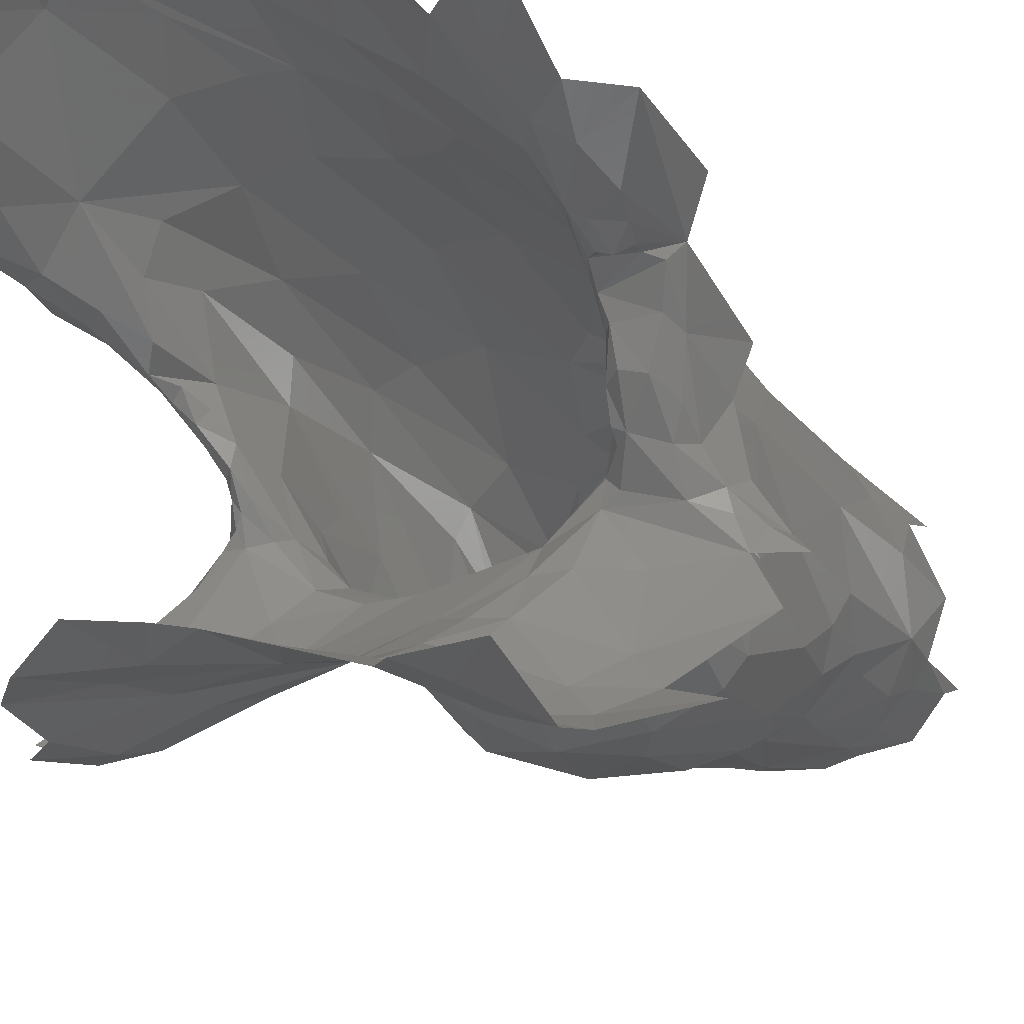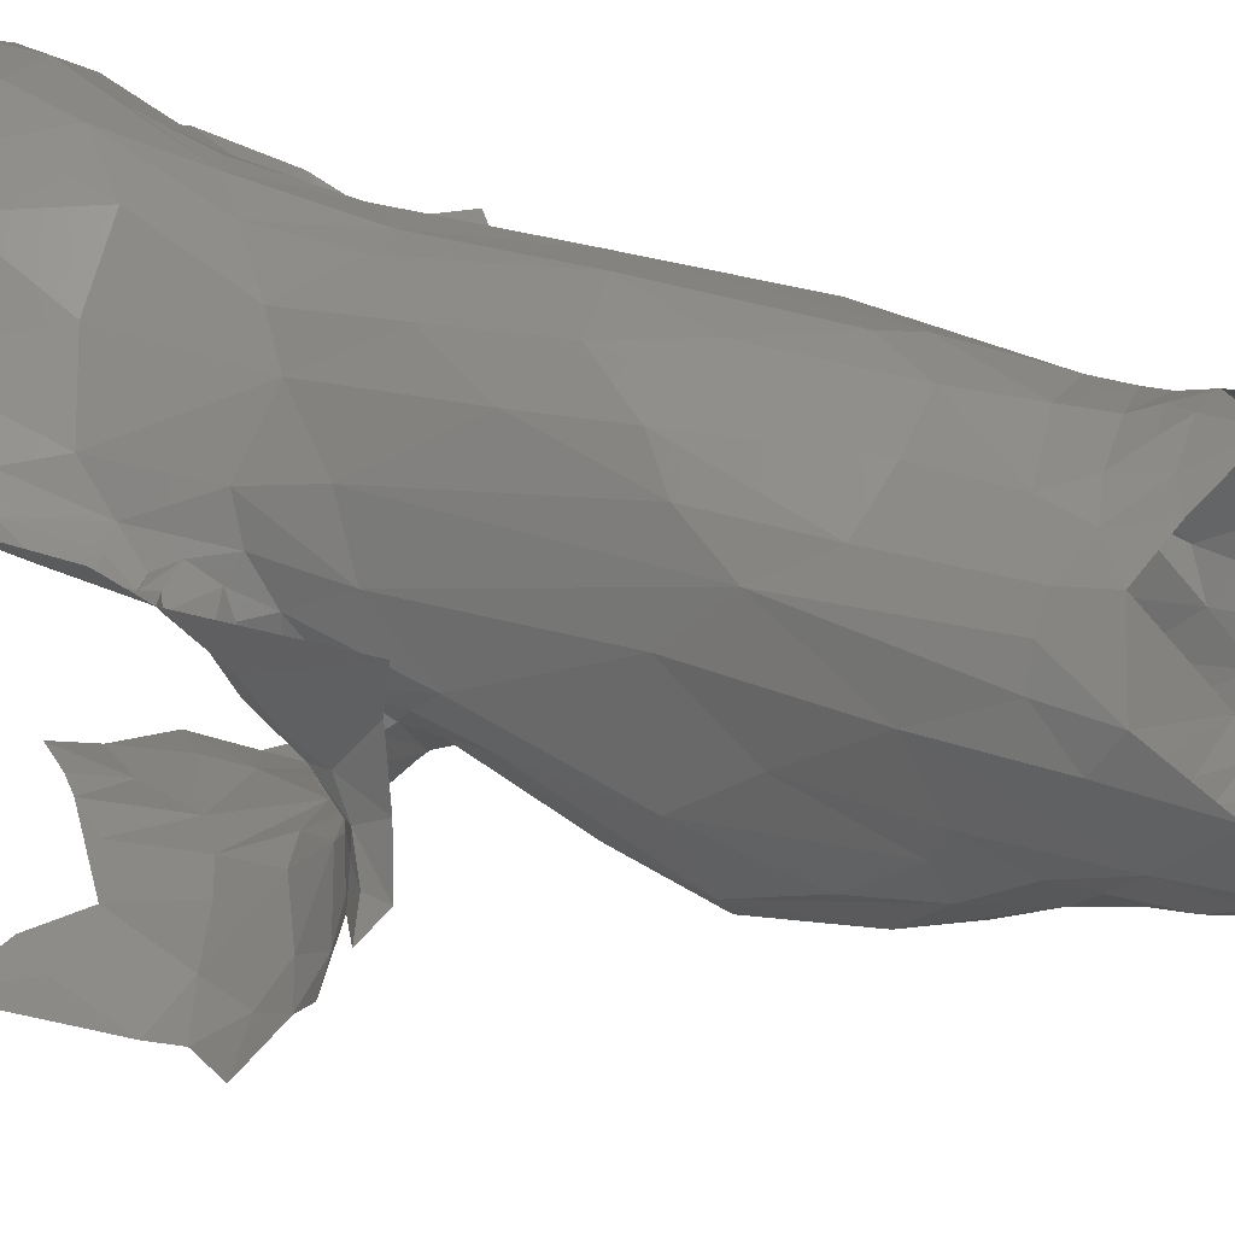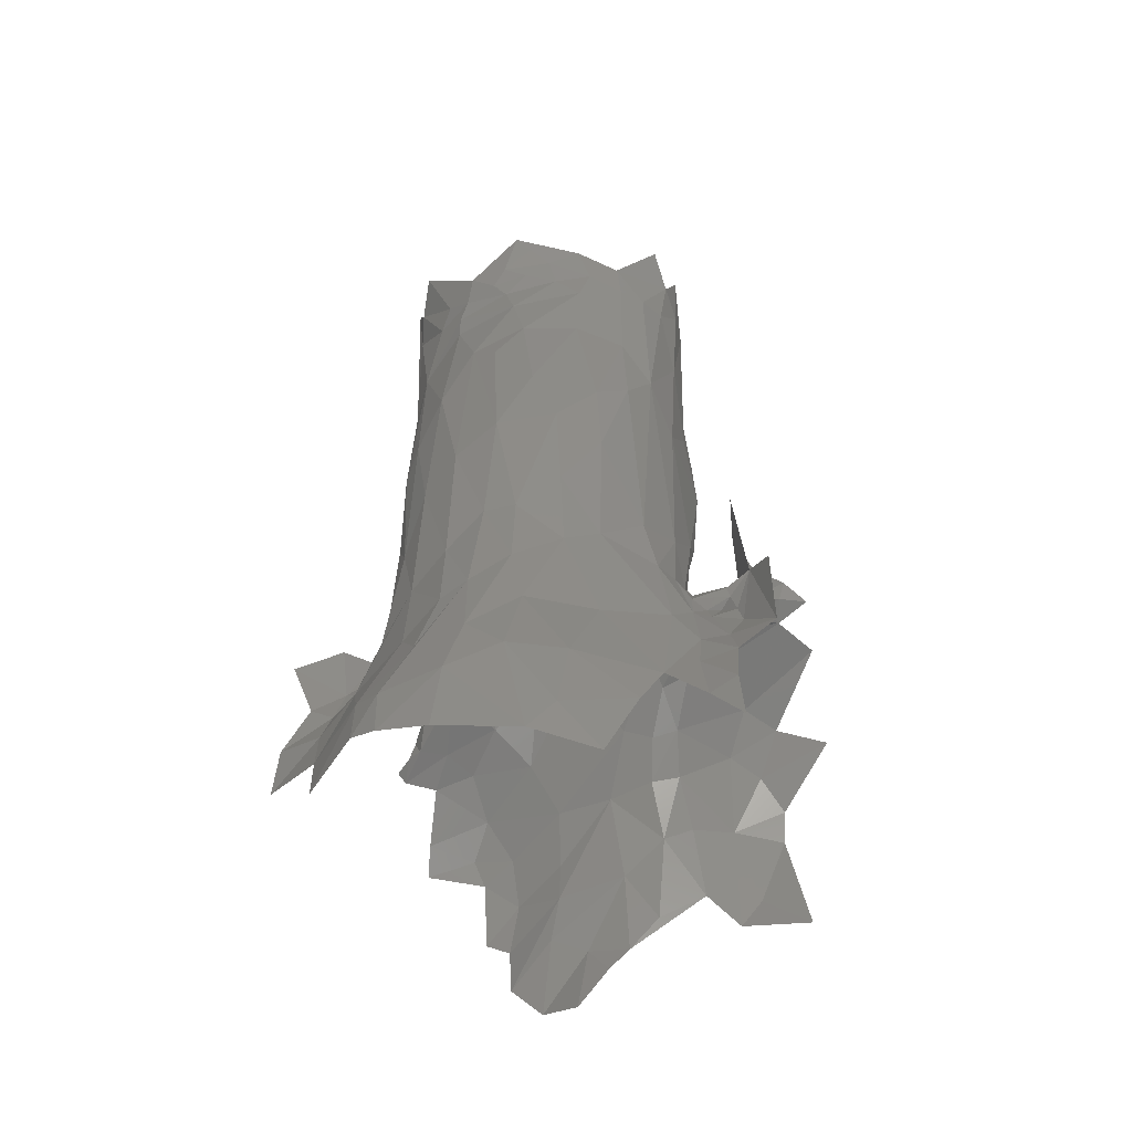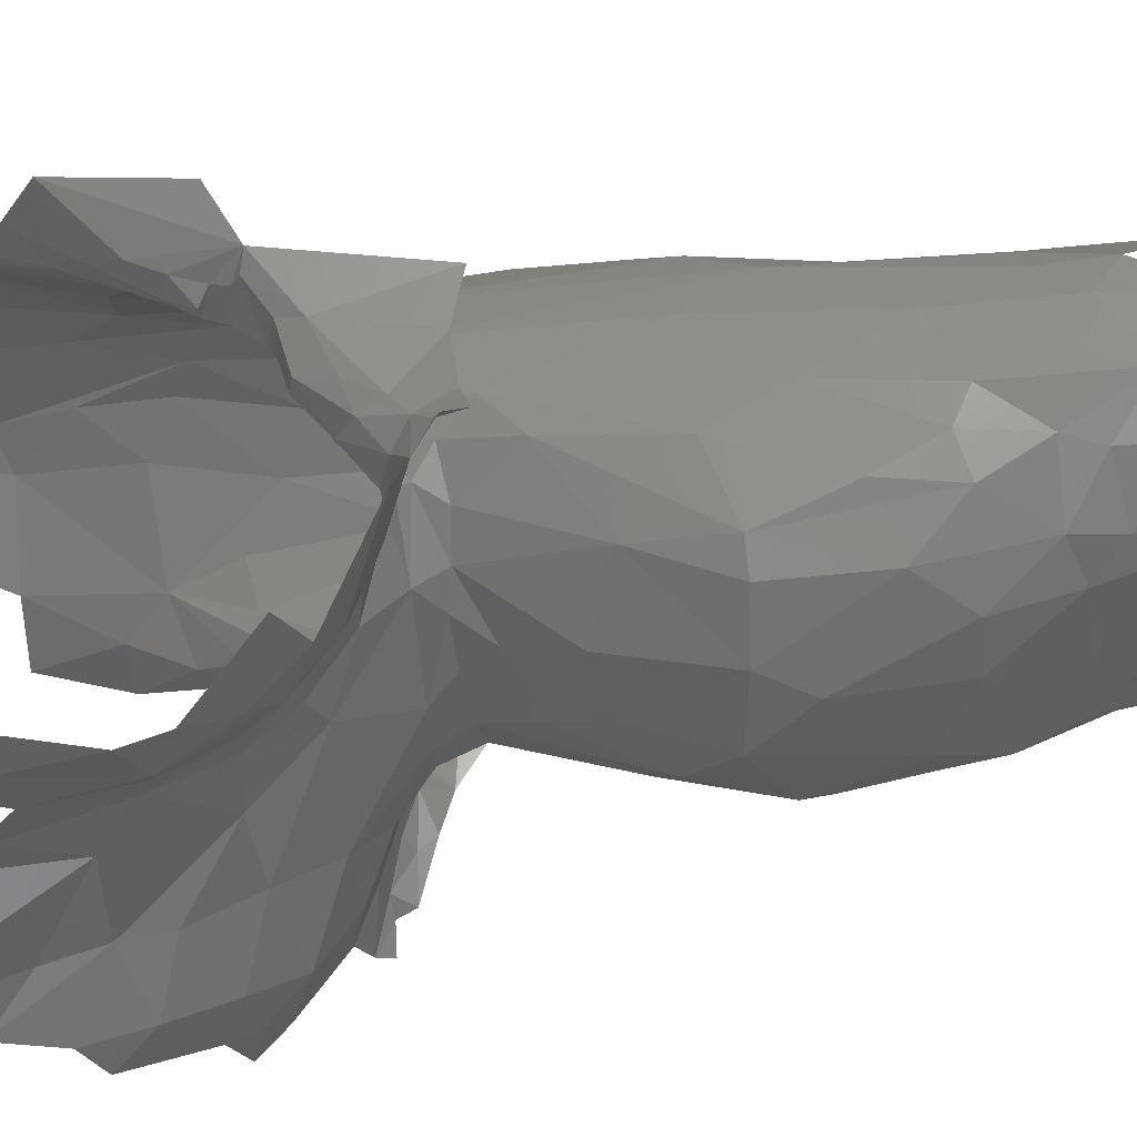
<metadata>
{"format":"stl","ext":"stl","renderer":"f3d","projection":"perspective","resolution":1024,"background":"white","views":[{"elev":-22.6,"azim":28.6,"up":"+Z"},{"elev":28.1,"azim":113.7,"up":"+Z"},{"elev":-49.2,"azim":19.1,"up":"+Y"},{"elev":-41.5,"azim":95.4,"up":"+Z"}]}
</metadata>
<code>
# stl→obj: 323 verts, 569 faces
v -12.68 4.16 -23.21
v -9.89 6.787 -22.63
v -12.56 9.143 -22.02
v -16.62 9.738 -20.21
v -13.02 10.79 -20.86
v -10.73 2.849 -23.07
v -15.94 11.5 -18.66
v -9.994 10.44 -21.33
v -11.39 13.1 -19.22
v -10.39 -1.126 -22.68
v -5.996 5.286 -20.96
v -6.79 1.795 -21.41
v -7.886 -3.865 -22.77
v -5.815 8.161 -20.63
v -14.43 14.39 -15.71
v -3.959 0.1233 -21.61
v -11.44 15.24 -15.94
v -5.318 12.09 -19.02
v -12.71 15.7 -13.53
v -16.66 15.03 -14.78
v -14.63 15.93 -12.66
v -15.85 16.04 -13.3
v -17.24 15.96 -14.49
v -4.64 -5.117 -21.19
v -6.788 15.2 -16.4
v -15.3 17.17 -13.08
v -0.5935 5.489 -20.41
v -8.66 16.97 -13.3
v -2.109 -2.496 -20.92
v -0.5256 -1.052 -20.99
v -0.928 11.61 -18.32
v -13.72 17.27 -11.04
v -13.34 18.3 -10.48
v 5.18 3.415 -22.22
v 1.74 1.547 -21.27
v -12.68 16.68 -10.85
v 1.225 15.56 -15.36
v 7.475 0.601 -23.14
v 12.75 -0.2587 -23.4
v 9.051 2.983 -23.64
v 7.525 9.531 -22.82
v 2.736 7.898 -19.98
v 11.08 8.658 -24.25
v 4.822 8.907 -20.79
v 11.45 11.19 -23.67
v -11.88 17.5 -8.842
v -6.566 57.01 -8.545
v -8.175 55.31 -8.398
v -5.411 53.05 -10.5
v 10.17 13.65 -22.02
v 15.72 15.45 -21.65
v 2.535 12.02 -17.9
v 8.327 14.69 -20.08
v -1.927 19.2 -12.33
v -10.55 17.48 -8.909
v -4.883 30.01 -14.6
v -7.007 35.03 -14.59
v -7.684 28.55 -12.24
v -1.863 32.85 -16.08
v -9.251 36.69 -12.59
v -4.119 40.82 -14.86
v -6.303 44.38 -13.31
v -9.188 44.89 -10.88
v -0.8783 55.86 -10.35
v 4.579 12.46 -18.56
v 12.11 16.59 -20.22
v -4.785 19.02 -12.34
v -7.388 18.9 -11.2
v -12.54 19.1 -8.518
v -1.174 27.31 -14.23
v -9.965 27.66 -9.046
v 1.332 36.35 -15.81
v 0.4104 43.14 -14.42
v -6.11 48.39 -11.4
v -8.405 49.3 -9.479
v -9.332 49.84 -7.727
v -3.981 49.8 -11.22
v -6.778 50.46 -10.44
v 10.21 17.44 -18.06
v -5.582 25.7 -12.39
v -3.123 24.16 -12.53
v 3.289 33.46 -15.66
v -2.803 48.07 -11.73
v 0.4468 48.64 -11.81
v -10.17 53.96 -5.717
v -9.922 50.69 -5.578
v -9.314 53.32 -7.574
v -10.89 55.55 -4.173
v -10.79 52.36 -4.366
v 5.245 15.09 -16.19
v 3.318 14.69 -15.95
v -6.05 20.02 -11.29
v -6.957 21.28 -10.34
v 2.775 26.59 -13.63
v 16.42 20.03 -16.09
v -9.444 18.29 -8.521
v -8.9 19.37 -8.127
v -3.887 21.11 -11.68
v -8.429 21.64 -8.555
v 3.631 43.25 -13.81
v -10.25 47.35 -5.804
v -10.23 44.04 -8.836
v 2.741 47.84 -11.8
v 4.096 56.05 -9.973
v -9.989 23.41 -6.052
v 1.55 22.73 -12.03
v -10.56 43.09 -6.295
v -11.19 48.6 -4.032
v 5.004 17.18 -13.44
v 7.121 17.65 -13.24
v -9.927 16.78 -6.686
v -0.2178 20.76 -11.76
v -10.51 35.24 -9.186
v -11.09 31.01 -4.496
v -11.28 54.97 1.142
v 10.28 18.92 -13.5
v 14.63 20.55 -12.93
v -10.88 37.54 -5.858
v 7.023 33.71 -14.03
v 6.539 40.16 -13.37
v 5.905 56 -9.186
v 4.936 49.67 -10.84
v -11.32 46.21 -3.658
v 6.489 59.74 -8.833
v 9.036 58.46 -6.869
v -12.03 15.92 -3.931
v -10.48 15.8 -5.387
v -11.81 14.68 -3.219
v -10.28 15.96 -4.066
v 4.674 19.27 -11.17
v -9.786 19.25 -4.638
v 2.914 20.69 -11.19
v 7.422 28.26 -11.82
v -11.24 43.35 -2.662
v 5.552 46.91 -11.18
v -9.92 51.34 3.326
v -10.48 49.34 1.901
v -12.8 14.08 -2.114
v -13.56 14.14 -1.334
v 4.969 21.03 -10.28
v -10.85 26.66 -3.782
v 8.464 54.95 -7.615
v -11.16 14.99 -2.421
v 8.444 33.61 -12.55
v -11.14 38.9 -0.698
v -10.62 39.67 1.319
v -12.09 13.77 -1.524
v -13.17 12.48 -1.167
v 8.061 18.66 -10.15
v -11.13 15.27 -0.9627
v 8.247 43.24 -10.45
v 8.062 48.99 -8.658
v -12.14 11.29 -0.1584
v -14.75 9.367 0.5457
v -15.23 13.87 0.7803
v -18.1 11.16 2.671
v 12.13 19.28 -10.32
v 16.99 22.01 -12.79
v 15.18 21.49 -11.37
v 13.93 20.43 -10.9
v 15.66 23.16 -11.34
v 7.176 21.2 -8.778
v -11.18 29.94 1.042
v 9.239 38.74 -10.58
v 8.686 46.82 -8.254
v 9.732 54.41 -6.311
v 8.835 61.12 -5.752
v -16.67 7.024 2.004
v -13.45 8.767 0.6687
v 8.194 18.94 -8.572
v -10.98 21.71 0.3671
v 8.038 52.74 -8.642
v 10.11 51.23 -6.169
v -18.05 2.425 3.08
v -14.97 5.988 1.812
v 13.63 20.37 -9.548
v 9.147 18.49 -9.501
v 13.97 22.35 -8.525
v 7.962 19.61 -8.042
v -11.6 9.526 2.392
v 12.21 17.79 -8.094
v 12.95 19.24 -7.69
v 9.697 24.75 -7.41
v 10.03 31.88 -8.316
v -8.83 40.71 3.904
v -7.534 46.49 4.513
v -14.86 2.28 3.65
v -12.13 4.841 4.401
v -10.73 13.21 3.052
v 10.43 16.63 -7.584
v 9.556 17.46 -7.764
v 9.271 42.45 -8.162
v 10.82 54.78 -2.763
v 13.43 21.82 -4.532
v 9.049 20.73 -6.715
v -10.43 21.09 2.771
v -8.852 53.82 5.163
v -6.54 48.07 5.417
v -17.55 -3.031 4.513
v 9.642 16.64 -7.176
v 13.03 17.15 -6.469
v 9.163 17.96 -6.268
v -9.994 28.26 3.661
v 9.923 43.43 -6.191
v -13.68 -2.937 6.19
v 12.37 15.06 -5.713
v 9.853 15.72 -5.51
v 9.994 36.11 -5.39
v 10.79 48.78 -2.277
v -3.979 48.88 6.943
v -10.26 8.933 4.8
v 10.96 14.74 -5.344
v 10.04 22.57 -5.036
v -8.917 17.39 5.083
v -8.421 29.84 5.383
v 10.37 41.39 -2.125
v 13.91 15.79 -3.766
v 9.932 15.62 -2.98
v 14.19 22.57 -1.466
v -4.644 46.9 6.194
v 10.67 50.26 -0.000755
v 0.08141 51.97 7.638
v -1.074 48.73 7.165
v 10.89 14.13 -3.273
v 13.48 14.33 -3.244
v 10.13 31.47 -1.217
v -5.957 32.79 7.098
v -5.333 43.04 5.899
v -5.365 45.32 5.8
v 2.516 49.11 6.33
v 10.62 13.51 -1.954
v 9.826 19.05 -1.302
v -6.853 21.73 6.832
v -2.119 47.28 6.849
v 4.898 50.19 5.773
v -7.248 11.1 6.965
v 10.14 46.25 0.1708
v 10.23 53.96 1.288
v 7.578 48.97 3.907
v 14.37 12.93 -1.446
v 9.891 14.11 -0.6395
v 15.31 13.2 -0.6399
v -3.282 37.44 7.501
v -0.306 43.37 6.891
v -1.132 45.96 6.564
v 0.625 47.71 6.688
v -9.106 -2.624 10.06
v -6.984 4.428 8.32
v 13.44 12.39 -1.066
v -3.932 23.42 8.338
v 9.189 46.08 2.076
v -12.76 -7.575 8.037
v 13.65 11.47 -1.128
v 12.79 10.88 -1.714
v 11.85 10.88 -1.344
v 10.92 12 -0.9307
v -4.158 12.64 8.484
v 9.475 34.8 1.946
v 7.799 46.16 3.584
v 5.649 47.23 5.165
v 14.14 9.758 -0.8885
v 12.34 9.238 -0.5822
v 11.23 9.226 0.2755
v 9.281 13.27 1.746
v 8.535 17.35 2.324
v -1.262 35.74 8.114
v 0.7782 39.12 7.333
v 3.003 46.51 6.077
v -8.813 -6.532 10.92
v -3.883 6.231 9.609
v -0.5075 25.15 9.021
v 8.275 31.45 4.235
v 7.782 38.32 3.69
v 4.921 44.43 5.69
v 14.65 7.92 -0.3435
v -1.271 15.41 8.86
v 1.948 30.92 8.24
v 4.717 39.16 5.941
v 6.391 29.54 6.205
v -6.961 -3.631 11.42
v 13.86 5.316 0.9365
v 17.44 4.318 2.225
v 10.32 6.98 2.426
v 17.22 11.5 1.625
v 6.168 14.08 5.266
v 6.586 23.6 5.896
v 3.798 25.81 7.961
v -6.762 -7.313 11.74
v -5.125 1.032 10.51
v 12.12 4.259 2.076
v -1.785 7.15 9.869
v 1.061 15.38 8.685
v 6.321 5.1 6.126
v 4.109 12.25 7.156
v 4 18.72 7.538
v 14.72 2.272 2.371
v 12.25 0.8037 3.341
v 10.23 -1.208 4.975
v 1.026 9.529 9.148
v 1.976 4.665 9.374
v -2.332 -3.261 12.01
v -1.31 1.266 11.17
v -2.994 -8.216 11.93
v 5.21 -1.431 9.22
v 2.916 -9.225 10.83
v 9.03 -4.63 6.556
v 13.09 -3.864 4.791
v 14.99 -2.387 4.364
v 1.404 -1.257 11.01
v 4.682 -6.808 10.05
v 7.062 -10.1 8.194
v 15.49 -7.083 5.461
v -10.14 59.05 -6.508
v 1.533 58.89 -9.916
v -2.254 59.03 -9.442
v -8.971 59.05 -7.73
v 3.846 58.09 -9.77
v -10.48 16.9 -7.302
v -11.85 21.83 -4.227
v -11.8 19.33 -5.461
v -11.06 17.37 -7.909
v -11.02 16.85 -6.518
v -11.31 16.75 -5.444
f 1 2 3
f 4 3 5
f 6 2 1
f 4 5 7
f 2 8 3
f 5 3 8
f 7 5 9
f 6 10 11
f 5 8 9
f 12 10 13
f 10 12 11
f 11 2 6
f 2 14 8
f 9 15 7
f 16 12 13
f 2 11 14
f 9 17 15
f 14 18 8
f 15 17 19
f 15 19 20
f 21 20 19
f 22 20 21
f 23 20 22
f 24 16 13
f 9 8 18
f 17 9 25
f 22 21 26
f 16 27 12
f 12 27 11
f 9 18 25
f 17 25 28
f 24 29 16
f 29 30 16
f 31 11 27
f 14 11 31
f 31 18 14
f 21 32 26
f 33 26 32
f 34 35 30
f 27 16 30
f 17 28 19
f 36 32 21
f 30 35 27
f 18 31 37
f 25 18 37
f 38 39 40
f 38 40 41
f 41 34 38
f 35 42 27
f 40 43 41
f 44 34 41
f 43 45 41
f 31 27 42
f 36 46 32
f 32 46 33
f 47 48 49
f 43 40 39
f 35 34 42
f 34 44 42
f 50 41 45
f 50 45 51
f 31 42 52
f 53 41 50
f 37 54 25
f 28 55 19
f 56 57 58
f 56 59 57
f 58 57 60
f 57 59 61
f 61 62 57
f 60 57 63
f 57 62 63
f 49 64 47
f 42 44 65
f 65 44 41
f 42 65 52
f 50 51 66
f 65 41 53
f 50 66 53
f 37 31 52
f 54 67 25
f 25 67 28
f 67 68 28
f 68 55 28
f 33 46 69
f 56 70 59
f 58 60 71
f 61 59 72
f 73 62 61
f 74 62 73
f 63 62 75
f 62 74 75
f 63 75 76
f 74 77 78
f 75 74 78
f 78 77 49
f 64 49 77
f 66 79 53
f 56 58 80
f 81 70 56
f 56 80 81
f 59 82 72
f 72 73 61
f 74 73 83
f 84 64 77
f 85 86 87
f 88 89 85
f 65 53 90
f 37 52 91
f 67 92 68
f 93 80 58
f 94 59 70
f 94 82 59
f 83 84 77
f 74 83 77
f 87 86 76
f 86 85 89
f 90 53 79
f 52 65 90
f 52 90 91
f 95 79 66
f 68 96 55
f 96 68 97
f 67 98 92
f 68 92 93
f 68 93 97
f 92 98 93
f 98 81 80
f 93 98 80
f 99 93 71
f 58 71 93
f 100 73 72
f 101 102 76
f 84 103 64
f 64 103 104
f 97 93 99
f 71 105 99
f 70 81 106
f 82 100 72
f 73 100 103
f 83 73 103
f 84 83 103
f 102 101 107
f 101 76 86
f 101 86 108
f 89 108 86
f 109 90 110
f 91 90 109
f 79 110 90
f 37 91 109
f 97 111 96
f 67 54 98
f 54 112 98
f 106 98 112
f 98 106 81
f 71 113 114
f 108 89 115
f 116 79 117
f 110 79 116
f 94 70 106
f 105 71 114
f 113 118 114
f 119 120 82
f 82 120 100
f 121 104 122
f 104 103 122
f 108 123 101
f 124 121 125
f 126 127 128
f 111 129 127
f 37 109 130
f 111 97 129
f 54 37 130
f 129 97 131
f 54 132 112
f 130 132 54
f 106 112 132
f 94 133 82
f 133 119 82
f 134 107 101
f 103 135 122
f 134 101 123
f 115 136 137
f 129 128 127
f 126 128 138
f 126 138 139
f 117 79 95
f 94 106 140
f 141 105 114
f 100 120 135
f 135 103 100
f 108 115 123
f 142 125 121
f 143 128 129
f 140 106 132
f 133 94 140
f 119 144 120
f 118 107 145
f 145 107 134
f 123 146 134
f 123 115 146
f 147 148 138
f 148 139 138
f 138 128 147
f 128 143 147
f 149 110 116
f 149 109 110
f 129 131 150
f 149 130 109
f 140 132 130
f 133 144 119
f 120 151 135
f 122 135 152
f 115 137 146
f 153 148 150
f 154 155 139
f 154 156 155
f 148 147 150
f 143 129 150
f 149 117 157
f 116 117 149
f 158 159 117
f 160 157 117
f 159 158 161
f 162 133 140
f 114 118 163
f 145 163 118
f 120 144 151
f 144 164 151
f 135 151 165
f 125 142 166
f 125 166 167
f 154 168 156
f 169 148 153
f 169 154 148
f 148 154 139
f 150 147 143
f 160 117 159
f 130 149 170
f 141 114 171
f 134 146 145
f 165 152 135
f 172 173 142
f 173 166 142
f 174 168 175
f 154 169 175
f 168 154 175
f 157 160 176
f 177 149 157
f 160 159 176
f 159 161 176
f 176 161 178
f 179 140 130
f 179 162 140
f 171 114 163
f 153 150 180
f 157 176 181
f 177 170 149
f 179 130 170
f 178 182 176
f 162 183 133
f 144 184 164
f 152 165 173
f 146 137 185
f 136 186 137
f 187 174 175
f 188 169 153
f 180 188 153
f 150 189 180
f 150 171 189
f 177 157 190
f 191 177 190
f 181 176 182
f 133 183 144
f 144 183 184
f 163 145 146
f 164 192 151
f 151 192 165
f 137 186 185
f 166 173 193
f 187 175 188
f 175 169 188
f 190 157 181
f 170 177 191
f 194 182 178
f 195 162 179
f 196 171 163
f 192 164 184
f 197 198 136
f 199 174 187
f 171 196 189
f 190 200 191
f 201 181 182
f 202 191 200
f 202 170 191
f 170 202 179
f 179 202 195
f 162 195 183
f 196 163 203
f 203 163 146
f 192 204 165
f 165 204 173
f 136 198 186
f 199 187 205
f 190 181 206
f 207 200 190
f 202 200 207
f 146 185 203
f 192 208 204
f 193 173 209
f 210 198 197
f 188 180 211
f 180 189 211
f 206 212 190
f 181 201 206
f 195 202 213
f 195 213 183
f 183 213 184
f 184 208 192
f 207 190 212
f 196 214 189
f 196 203 214
f 203 185 215
f 204 208 216
f 204 216 173
f 209 173 216
f 187 188 205
f 189 214 211
f 217 206 201
f 213 202 218
f 194 219 217
f 203 215 214
f 186 198 220
f 193 209 221
f 220 198 210
f 210 222 223
f 206 224 212
f 217 225 206
f 224 207 212
f 224 218 207
f 207 218 202
f 208 184 226
f 215 185 227
f 227 185 228
f 185 229 228
f 186 229 185
f 186 220 229
f 223 222 230
f 224 206 225
f 224 231 218
f 218 232 213
f 215 233 214
f 213 226 184
f 208 226 216
f 210 234 220
f 230 222 235
f 211 236 188
f 211 214 236
f 225 231 224
f 233 236 214
f 232 226 213
f 227 233 215
f 221 209 237
f 238 221 239
f 223 234 210
f 225 217 240
f 232 218 241
f 217 219 242
f 228 243 227
f 228 229 244
f 216 237 209
f 245 229 220
f 245 220 234
f 246 234 223
f 223 230 246
f 205 188 247
f 248 188 236
f 249 231 240
f 231 225 240
f 231 241 218
f 217 242 240
f 227 250 233
f 243 228 244
f 229 245 244
f 221 237 251
f 246 245 234
f 252 205 247
f 253 254 255
f 256 231 249
f 231 256 241
f 236 233 257
f 233 250 257
f 232 258 226
f 237 216 258
f 221 251 239
f 259 239 251
f 235 239 260
f 230 235 260
f 247 188 248
f 261 262 254
f 254 253 261
f 255 254 262
f 255 263 256
f 256 253 255
f 249 253 256
f 241 256 263
f 263 264 241
f 241 264 232
f 232 264 265
f 265 258 232
f 243 250 227
f 226 258 216
f 266 243 267
f 243 244 267
f 237 258 251
f 244 245 268
f 259 260 239
f 246 268 245
f 260 268 230
f 268 246 230
f 247 269 252
f 270 236 257
f 236 270 248
f 255 262 263
f 261 253 242
f 242 253 249
f 249 240 242
f 243 271 250
f 266 271 243
f 272 273 258
f 273 251 258
f 259 251 273
f 244 268 274
f 274 260 259
f 274 268 260
f 262 261 275
f 275 261 242
f 276 257 250
f 265 272 258
f 277 266 267
f 278 273 279
f 267 274 278
f 273 278 274
f 244 274 267
f 273 274 259
f 269 247 280
f 262 275 281
f 263 262 281
f 275 242 282
f 263 283 264
f 282 242 284
f 285 264 283
f 285 265 264
f 286 265 285
f 250 271 276
f 265 286 272
f 272 279 273
f 279 287 278
f 287 277 278
f 267 278 277
f 269 280 288
f 280 247 289
f 247 248 289
f 270 289 248
f 290 263 281
f 263 290 283
f 257 291 270
f 276 291 257
f 276 271 292
f 286 279 272
f 266 277 271
f 281 275 282
f 293 285 283
f 293 294 285
f 285 294 295
f 295 286 285
f 292 295 294
f 295 292 287
f 295 287 286
f 292 271 287
f 277 287 271
f 286 287 279
f 289 291 280
f 296 297 290
f 291 289 270
f 281 296 290
f 298 283 290
f 298 293 283
f 299 291 276
f 300 294 293
f 300 299 294
f 299 292 294
f 292 299 276
f 288 280 301
f 280 291 302
f 297 298 290
f 282 296 281
f 302 291 299
f 303 288 301
f 280 302 301
f 298 304 293
f 302 299 300
f 305 303 301
f 306 304 298
f 307 297 308
f 298 297 307
f 301 302 309
f 296 308 297
f 304 309 300
f 304 300 293
f 309 302 300
f 305 310 311
f 310 306 311
f 310 304 306
f 305 309 310
f 305 301 309
f 312 307 308
f 310 309 304
f 102 63 76
f 118 102 107
f 102 60 63
f 118 113 102
f 60 113 71
f 97 99 131
f 99 105 131
f 60 102 113
f 131 141 171
f 141 131 105
f 171 150 131
f 172 152 173
f 313 85 87
f 122 152 172
f 87 76 75
f 78 49 48
f 121 172 142
f 87 75 48
f 48 75 78
f 122 172 121
f 64 314 315
f 316 87 48
f 124 317 104
f 124 104 121
f 48 47 316
f 47 64 315
f 316 47 315
f 316 313 87
f 64 317 314
f 317 64 104
f 182 194 217
f 182 217 201
f 21 19 36
f 96 111 318
f 318 111 127
f 126 319 320
f 321 322 69
f 320 69 322
f 318 322 321
f 322 127 323
f 320 319 69
f 126 323 127
f 323 126 320
f 55 321 46
f 55 46 36
f 318 127 322
f 321 55 318
f 96 318 55
f 323 320 322
f 19 55 36
f 321 69 46

</code>
